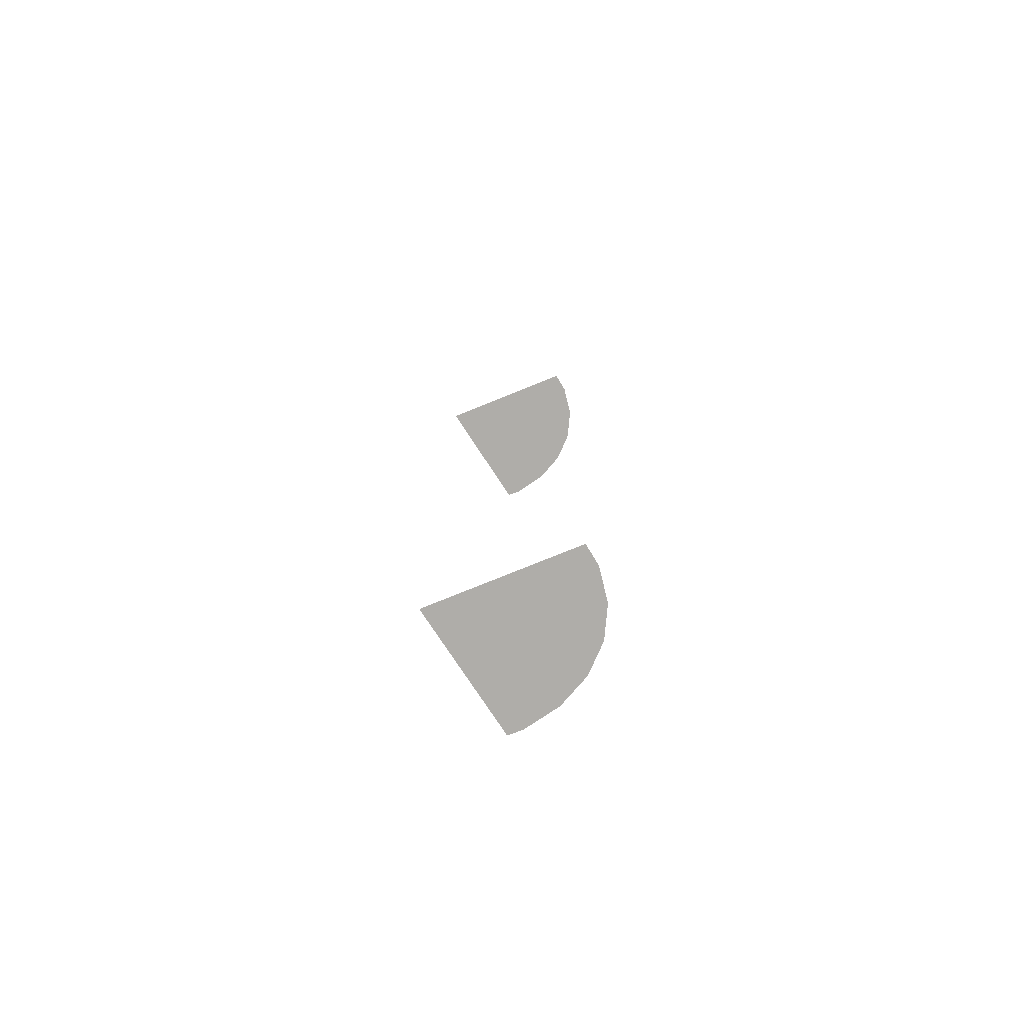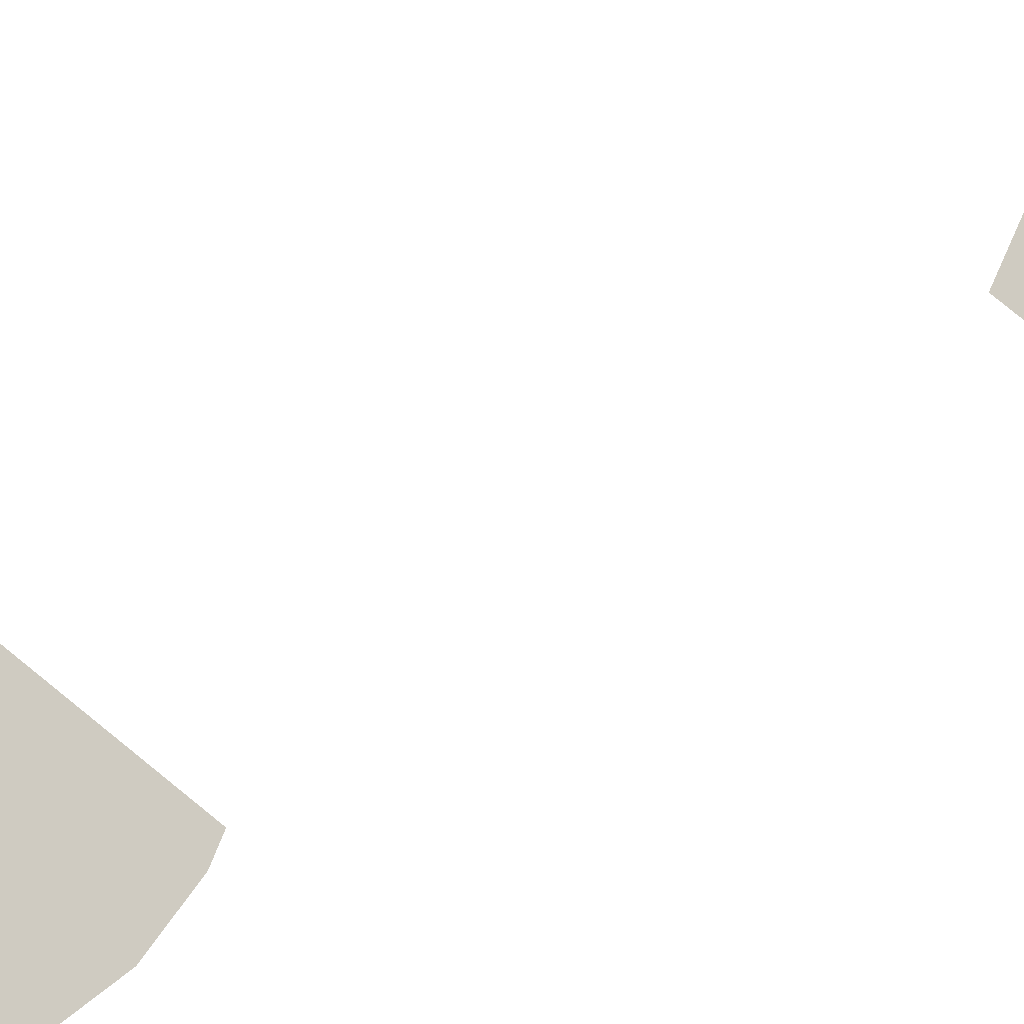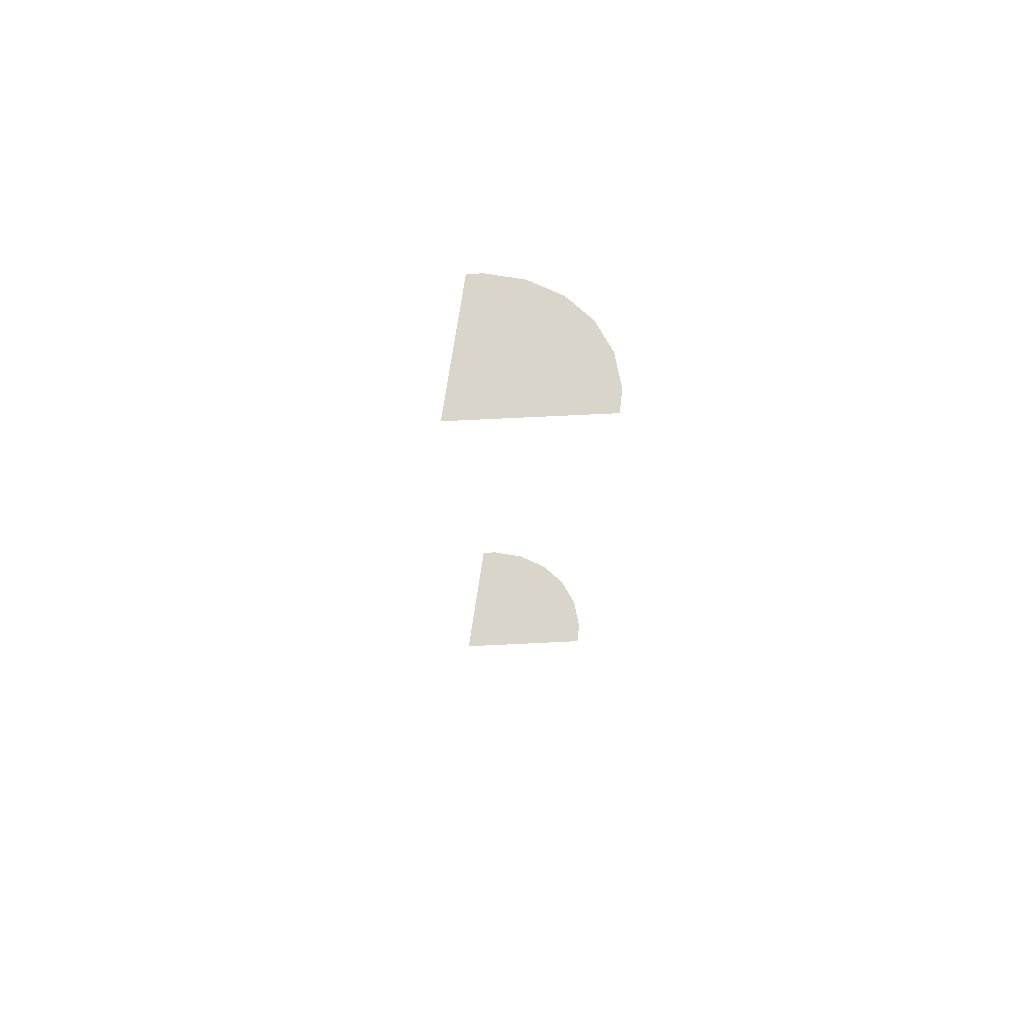
<metadata>
{"format":"obj","ext":"obj","renderer":"f3d","projection":"perspective","resolution":1024,"background":"white","views":[{"elev":-77.4,"azim":-92.6,"up":"+Z"},{"elev":-11.3,"azim":-19.9,"up":"+Y"},{"elev":74.6,"azim":-117.4,"up":"+Z"}]}
</metadata>
<code>
g grp145
v 11.94 10.15 -24.67
v 13.09 12.65 -24.67
v 15.07 11.21 -24.67
v 14.96 10.96 -24.67
v 14.55 10.4 -24.67
v 14.04 10 -24.67
v 13.46 9.781 -24.67
v 12.86 9.756 -24.67
v 12.27 9.927 -24.67
v 14.96 10.96 -6.671
v 15.07 11.21 -6.671
v 13.09 12.65 -6.671
v 11.94 10.15 -6.671
v 12.27 9.927 -6.671
v 12.86 9.756 -6.671
v 13.46 9.781 -6.671
v 14.04 10 -6.671
v 14.55 10.4 -6.671
f 1 2 3
f 1 3 4
f 1 4 5
f 1 5 6
f 1 6 7
f 1 7 8
f 1 8 9
f 10 11 12
f 10 12 13
f 10 13 14
f 10 14 15
f 10 15 16
f 10 16 17
f 10 17 18

</code>
